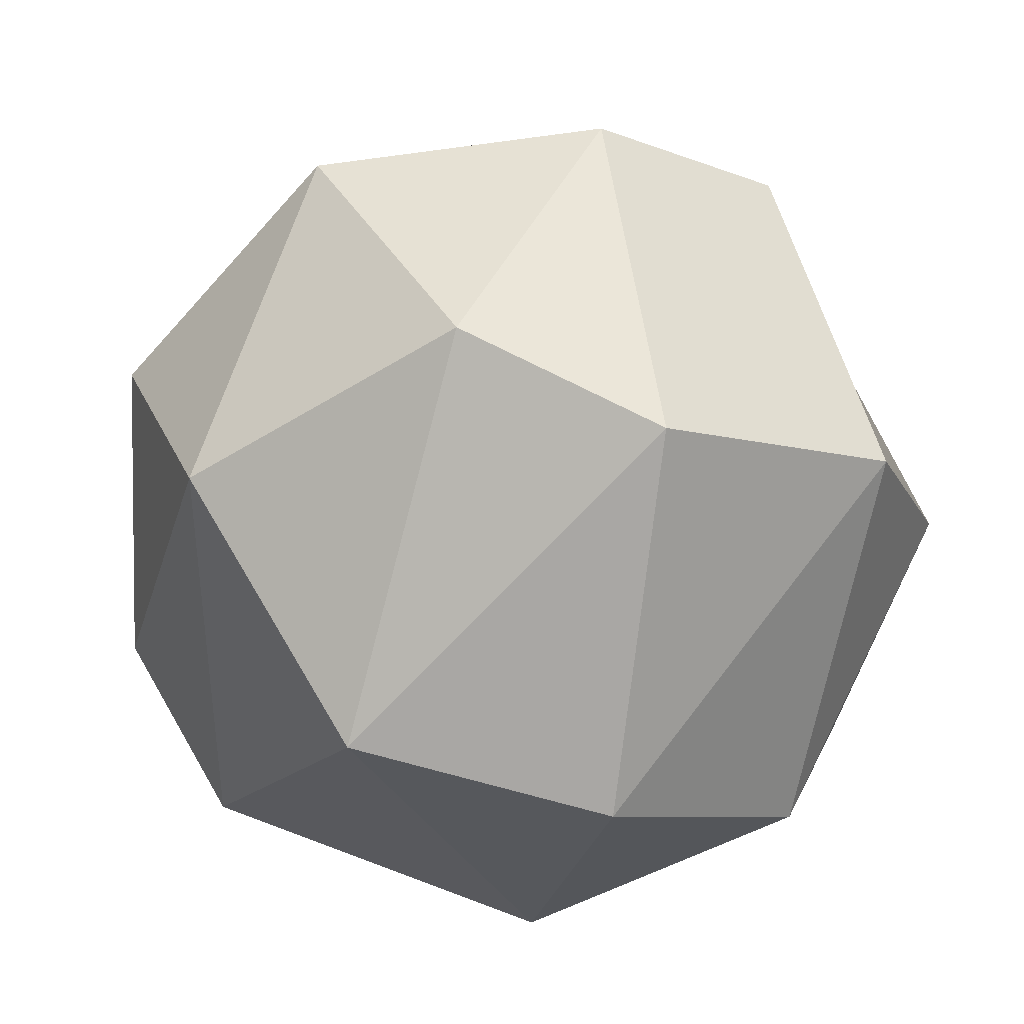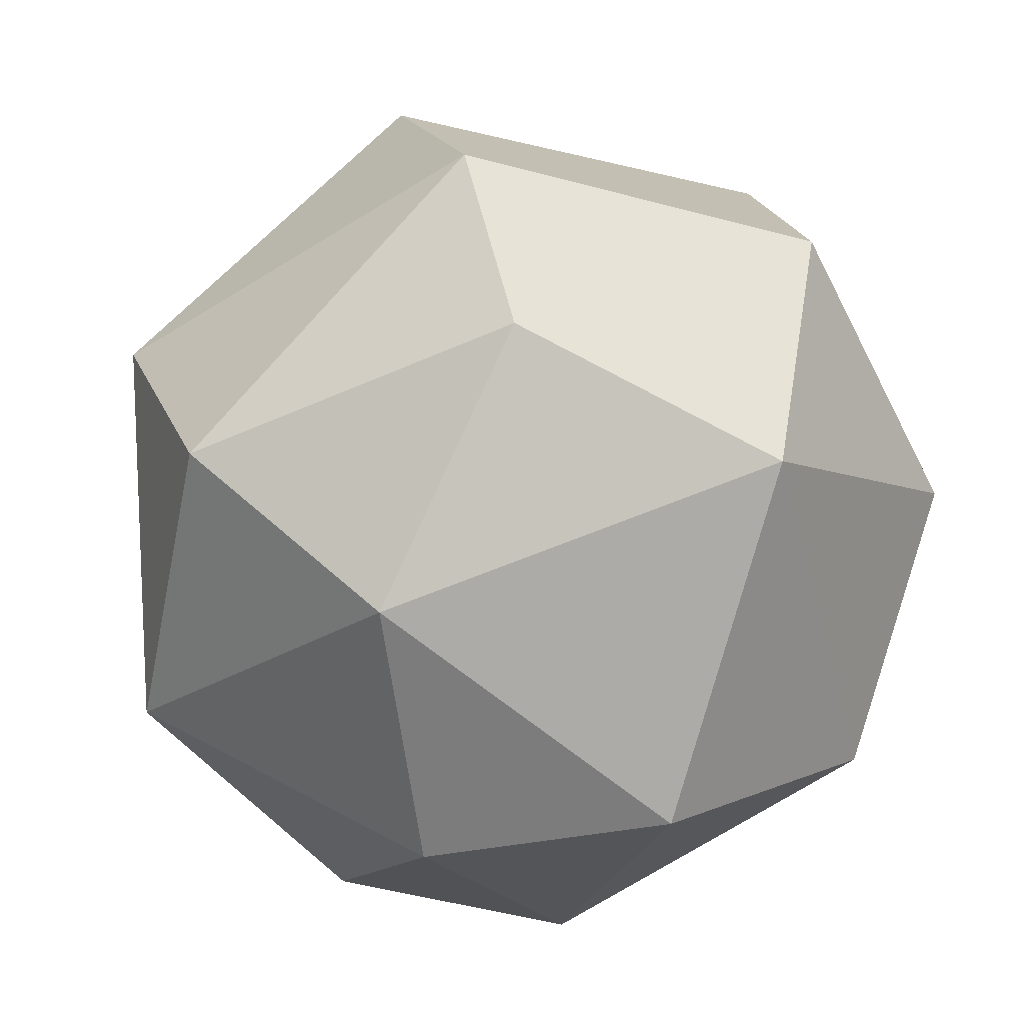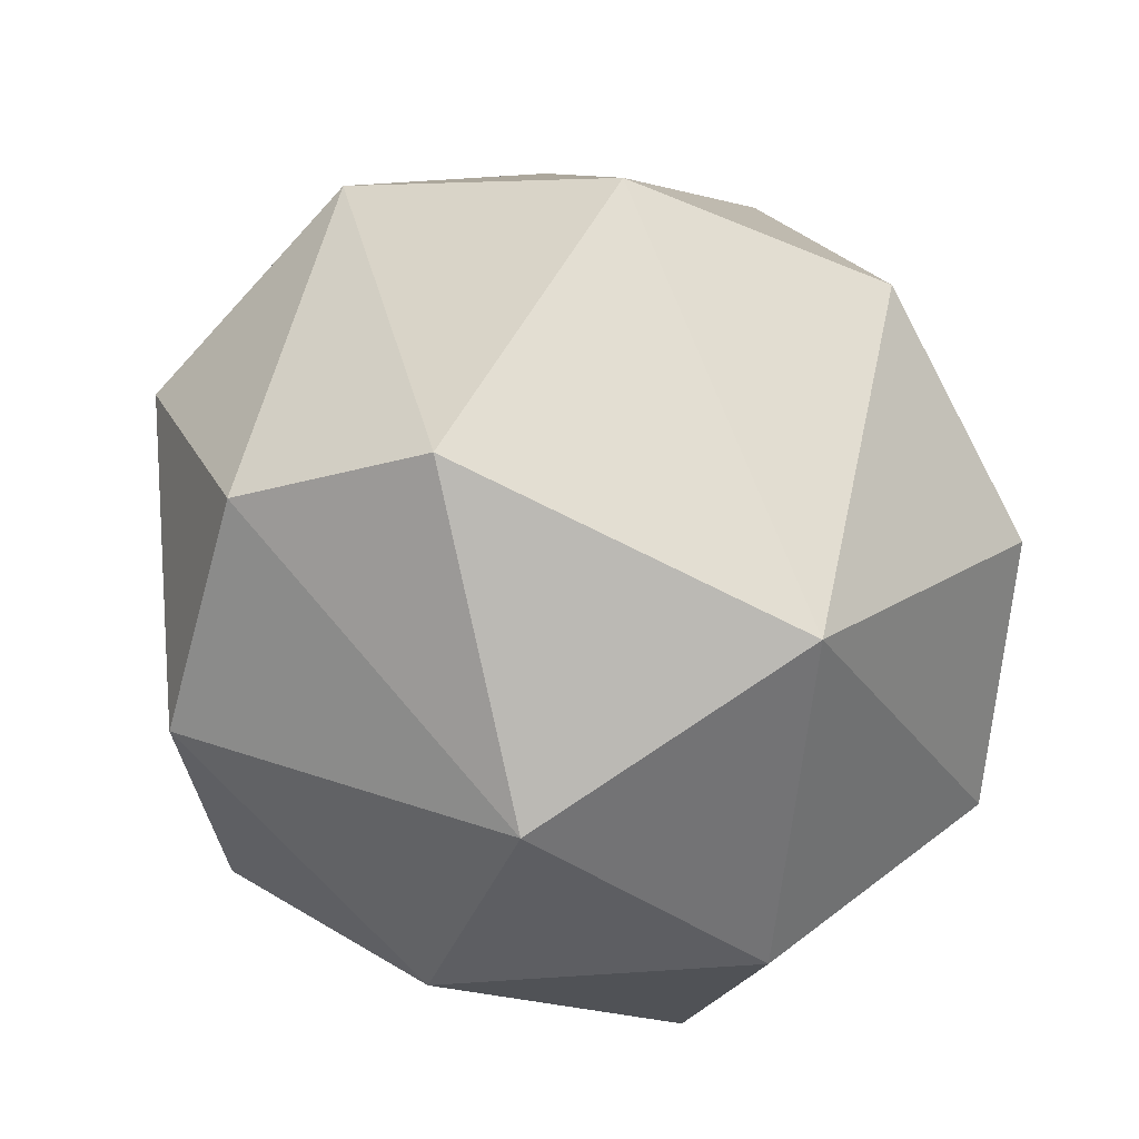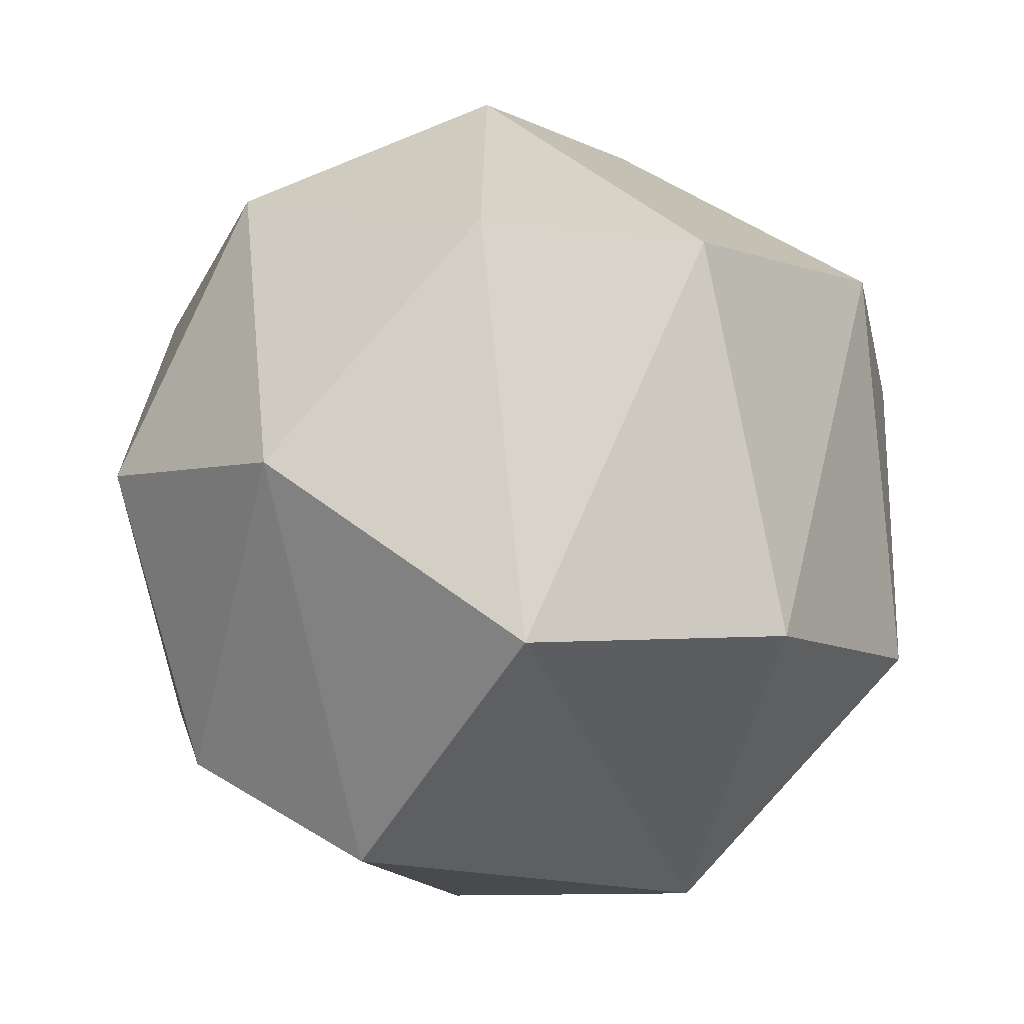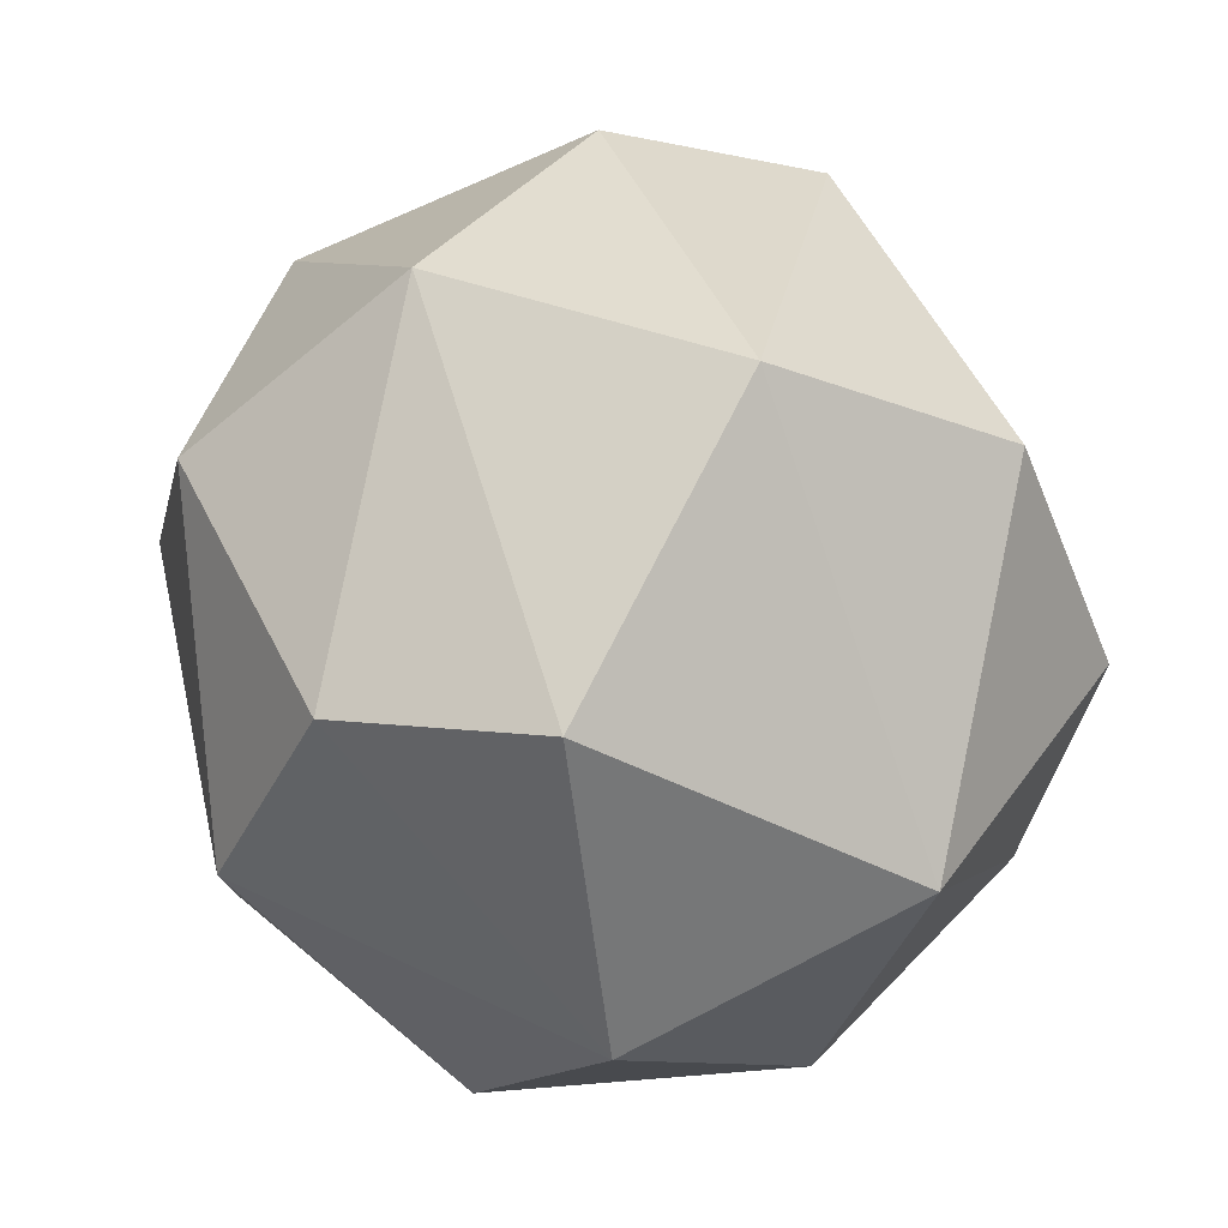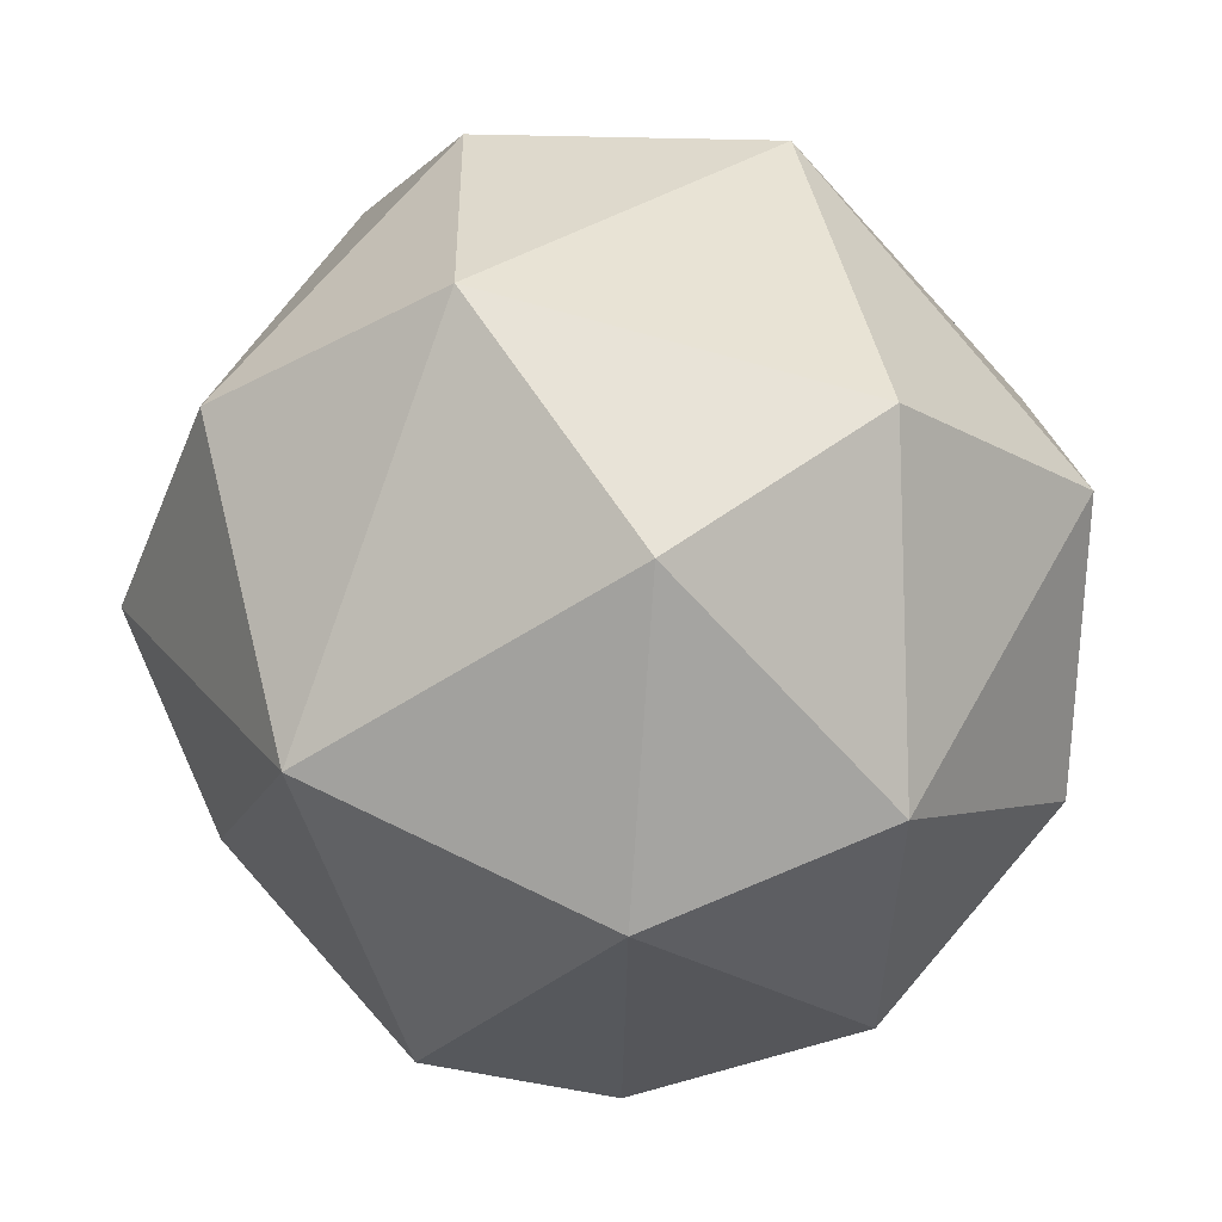
<metadata>
{"format":"obj","ext":"obj","renderer":"f3d","projection":"perspective","resolution":1024,"background":"white","views":[{"elev":61.1,"azim":-102.0,"up":"+Y"},{"elev":-18.7,"azim":-16.6,"up":"+Y"},{"elev":-28.1,"azim":-132.6,"up":"+Y"},{"elev":41.5,"azim":-127.4,"up":"+Y"},{"elev":-2.1,"azim":-142.7,"up":"+Y"},{"elev":11.4,"azim":-21.9,"up":"+Z"}]}
</metadata>
<code>
o Sphere.003
v 1.256 1.101 10.73
v 1.257 1.104 10.74
v 1.254 1.105 10.74
v 1.253 1.102 10.74
v 1.254 1.107 10.74
v 1.254 1.101 10.73
v 1.252 1.104 10.73
v 1.252 1.106 10.73
v 1.254 1.108 10.73
v 1.252 1.102 10.73
v 1.253 1.106 10.73
v 1.253 1.103 10.73
v 1.254 1.101 10.73
v 1.255 1.104 10.73
v 1.255 1.108 10.73
v 1.257 1.102 10.73
v 1.255 1.107 10.73
v 1.257 1.106 10.73
v 1.256 1.1 10.73
v 1.259 1.102 10.73
v 1.259 1.105 10.73
v 1.258 1.107 10.73
v 1.259 1.104 10.73
v 1.259 1.102 10.73
v 1.258 1.108 10.73
v 1.258 1.106 10.74
f 1 2 4
f 1 6 19
f 6 1 4
f 3 7 4
f 7 5 8
f 6 4 10
f 8 9 11
f 9 15 11
f 10 8 11
f 10 11 12
f 12 11 17
f 13 12 14
f 14 17 18
f 16 14 18
f 18 17 22
f 16 20 19
f 21 25 23
f 21 22 25
f 2 3 4
f 3 5 7
f 24 20 21 23
f 9 8 5
f 4 7 10
f 7 8 10
f 6 10 13
f 6 13 19
f 10 12 13
f 15 17 11
f 12 17 14
f 13 14 16
f 16 19 13
f 15 22 17
f 18 22 21
f 18 21 16
f 21 20 16
f 20 24 19
f 9 5 26 25
f 22 15 25
f 19 24 1
f 25 26 23
f 23 26 2
f 24 2 1
f 23 2 24
f 5 3 2 26
f 15 9 25

</code>
